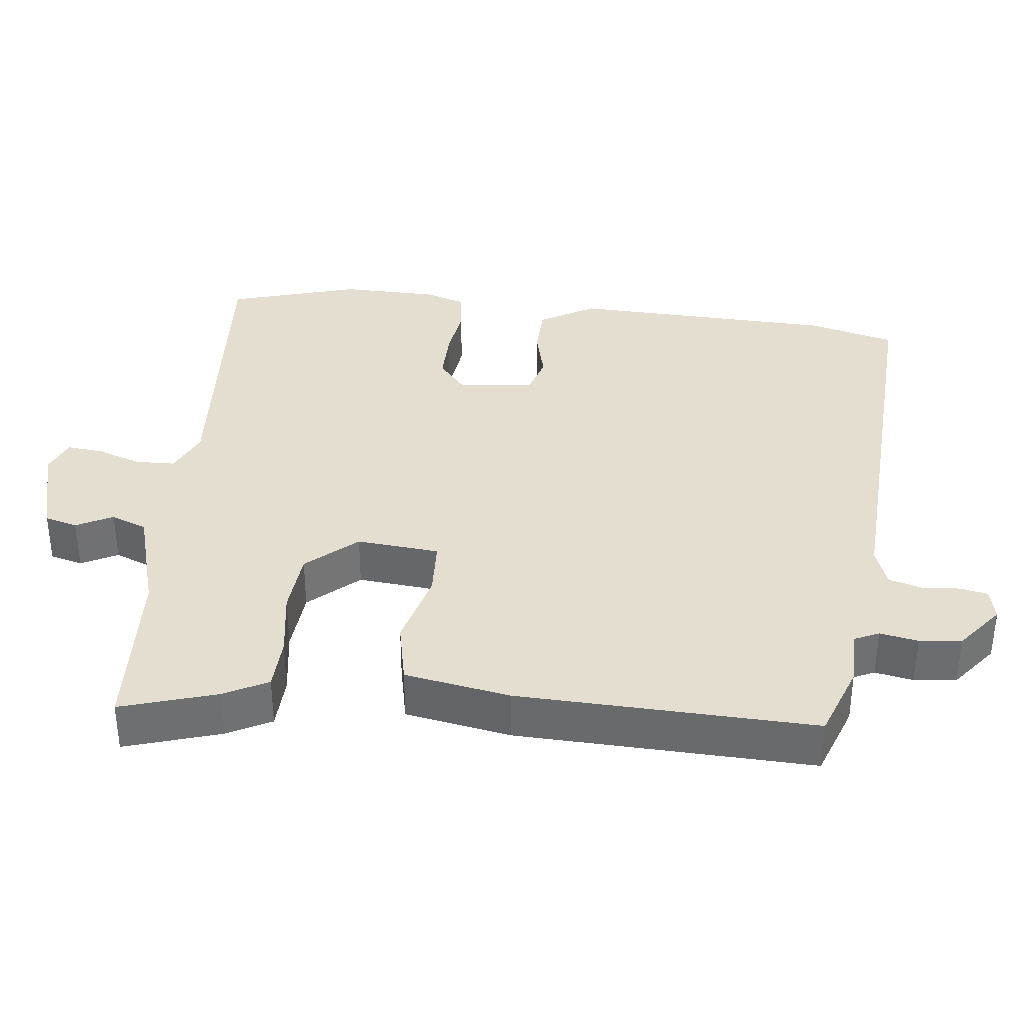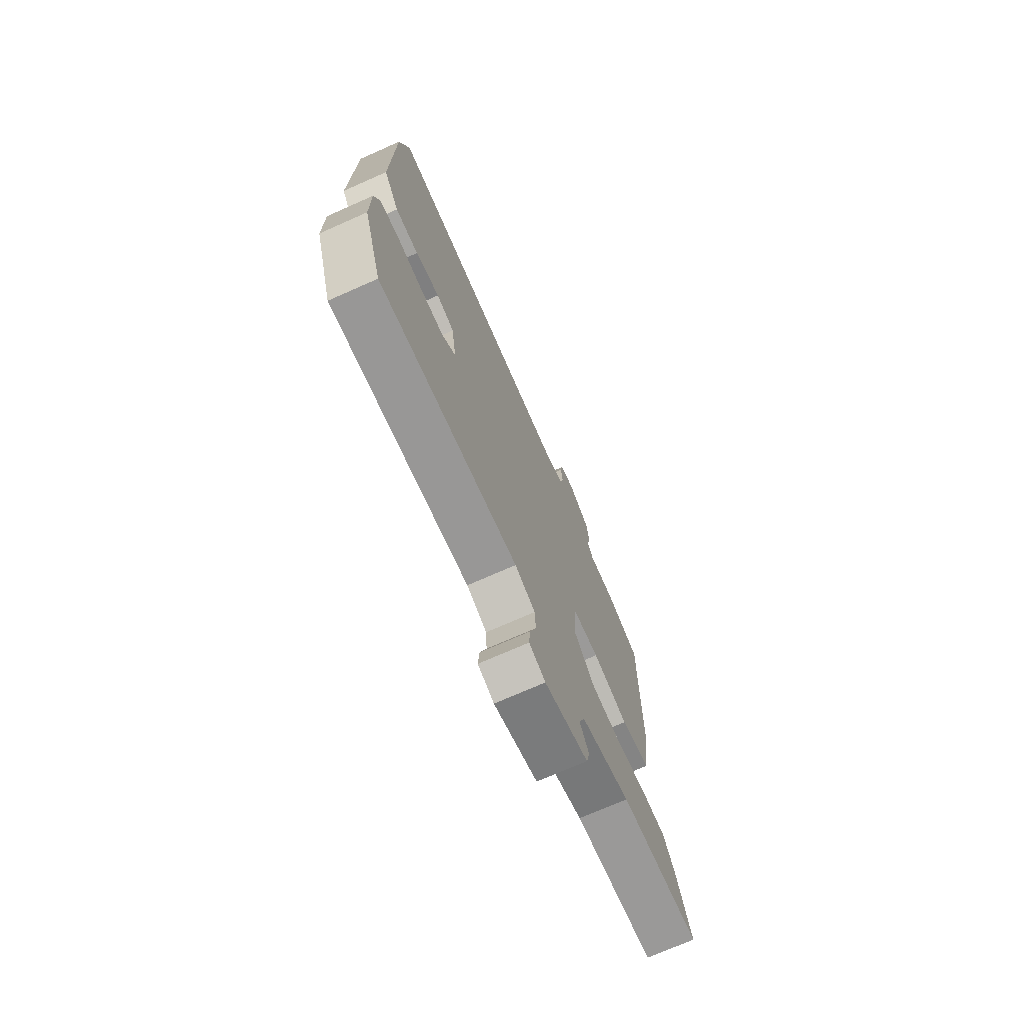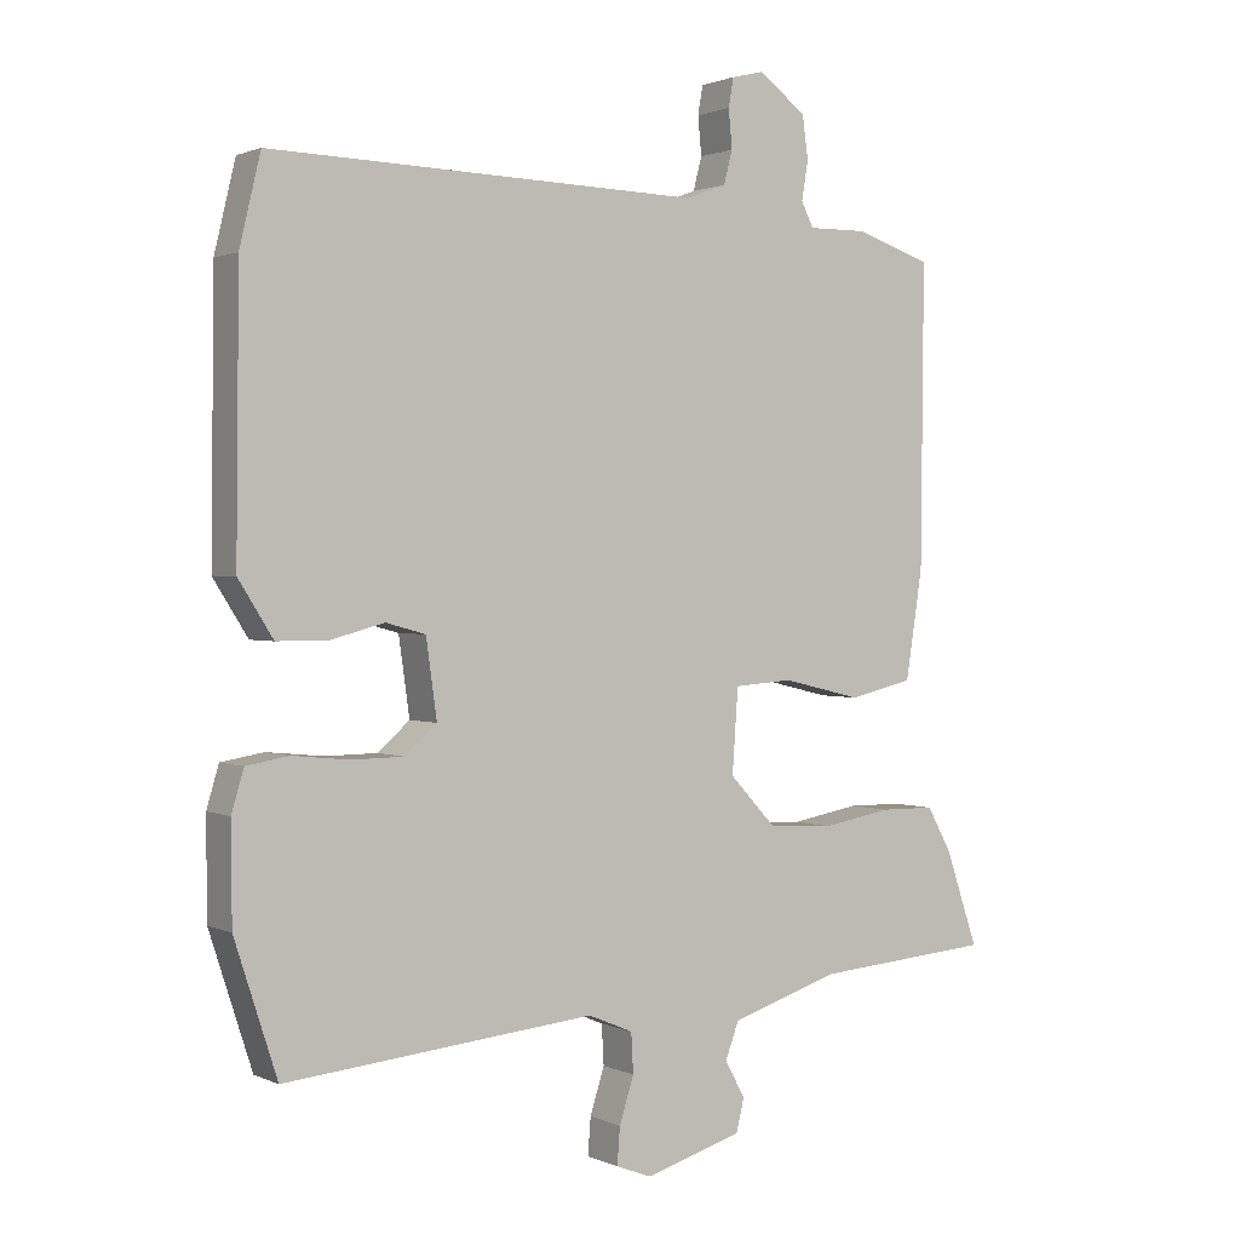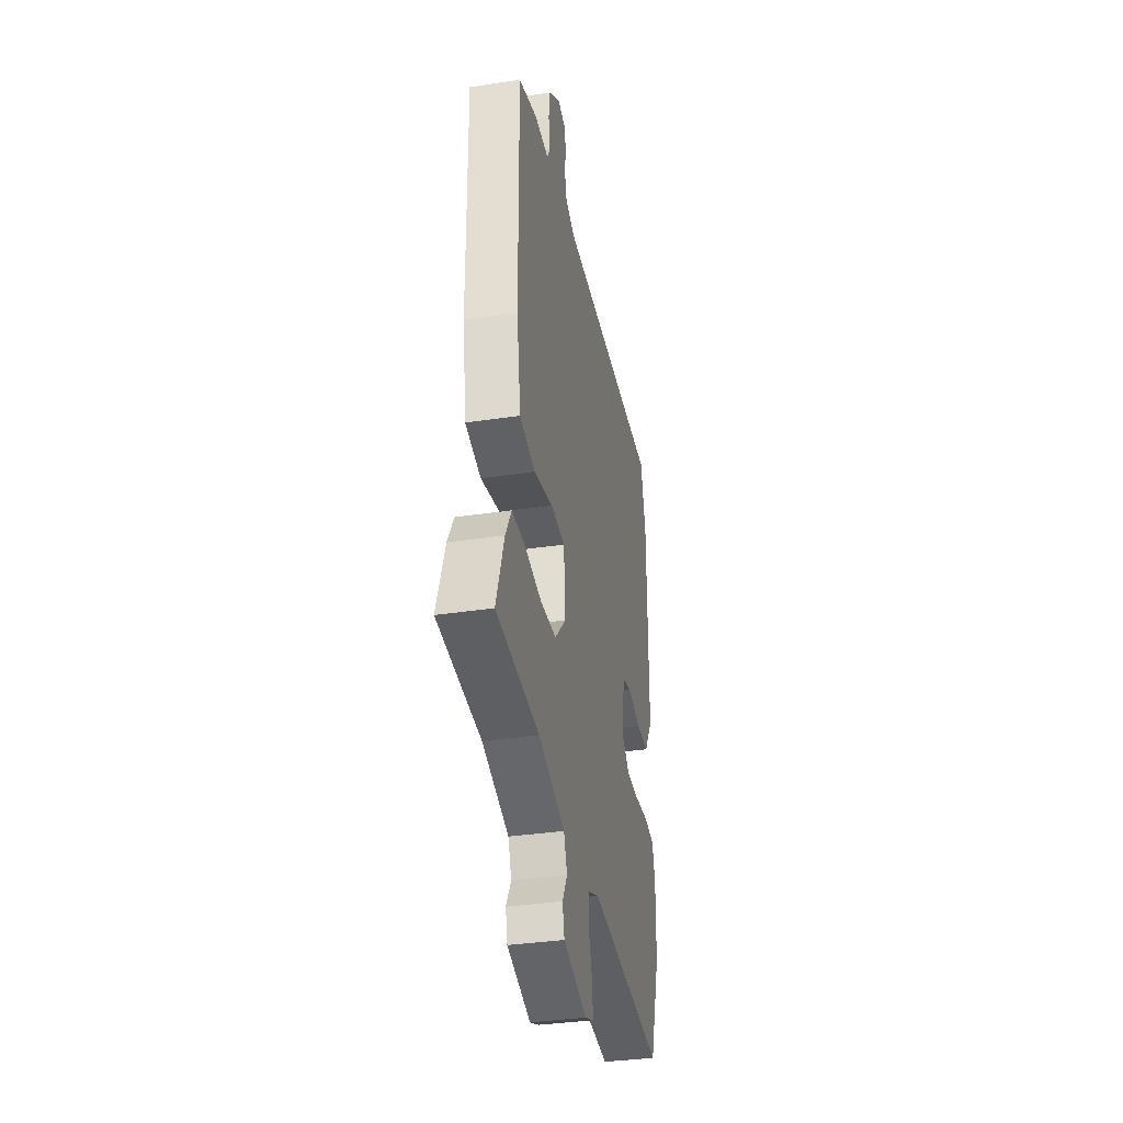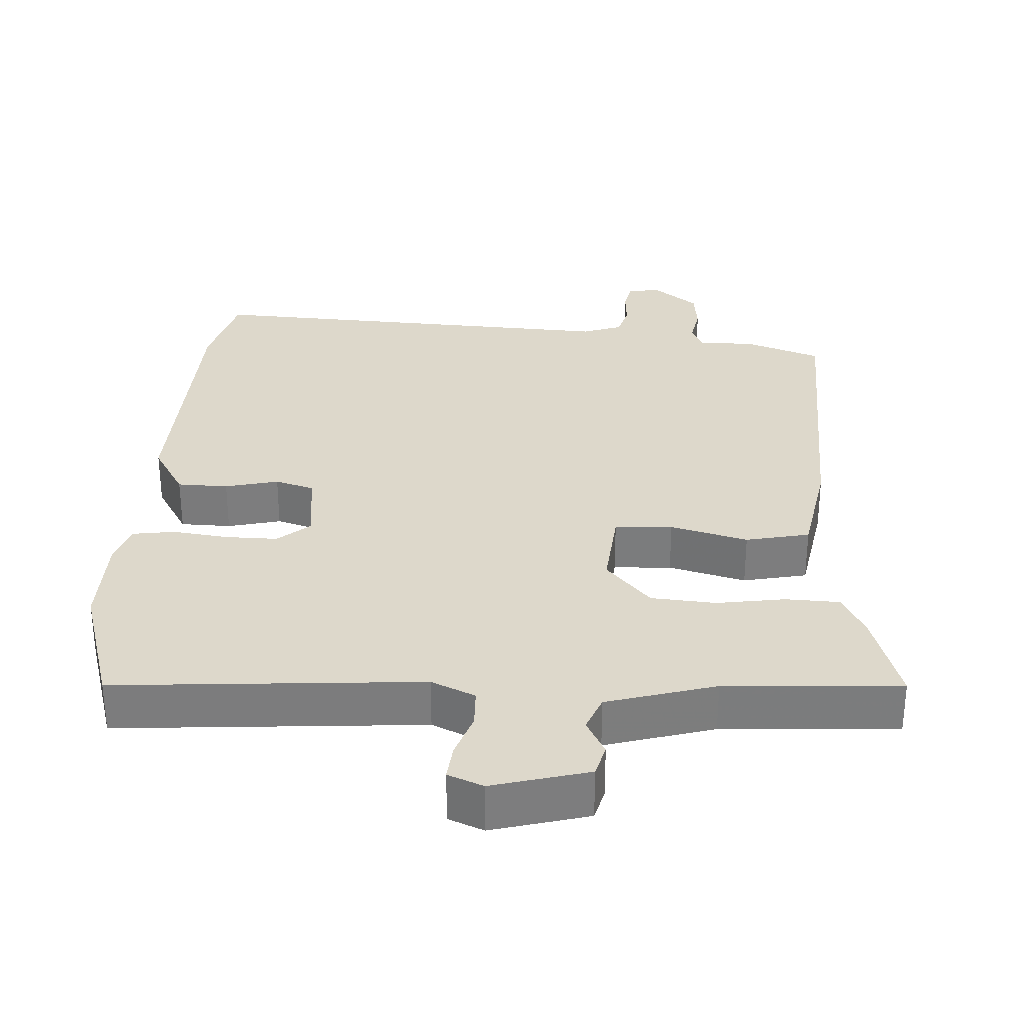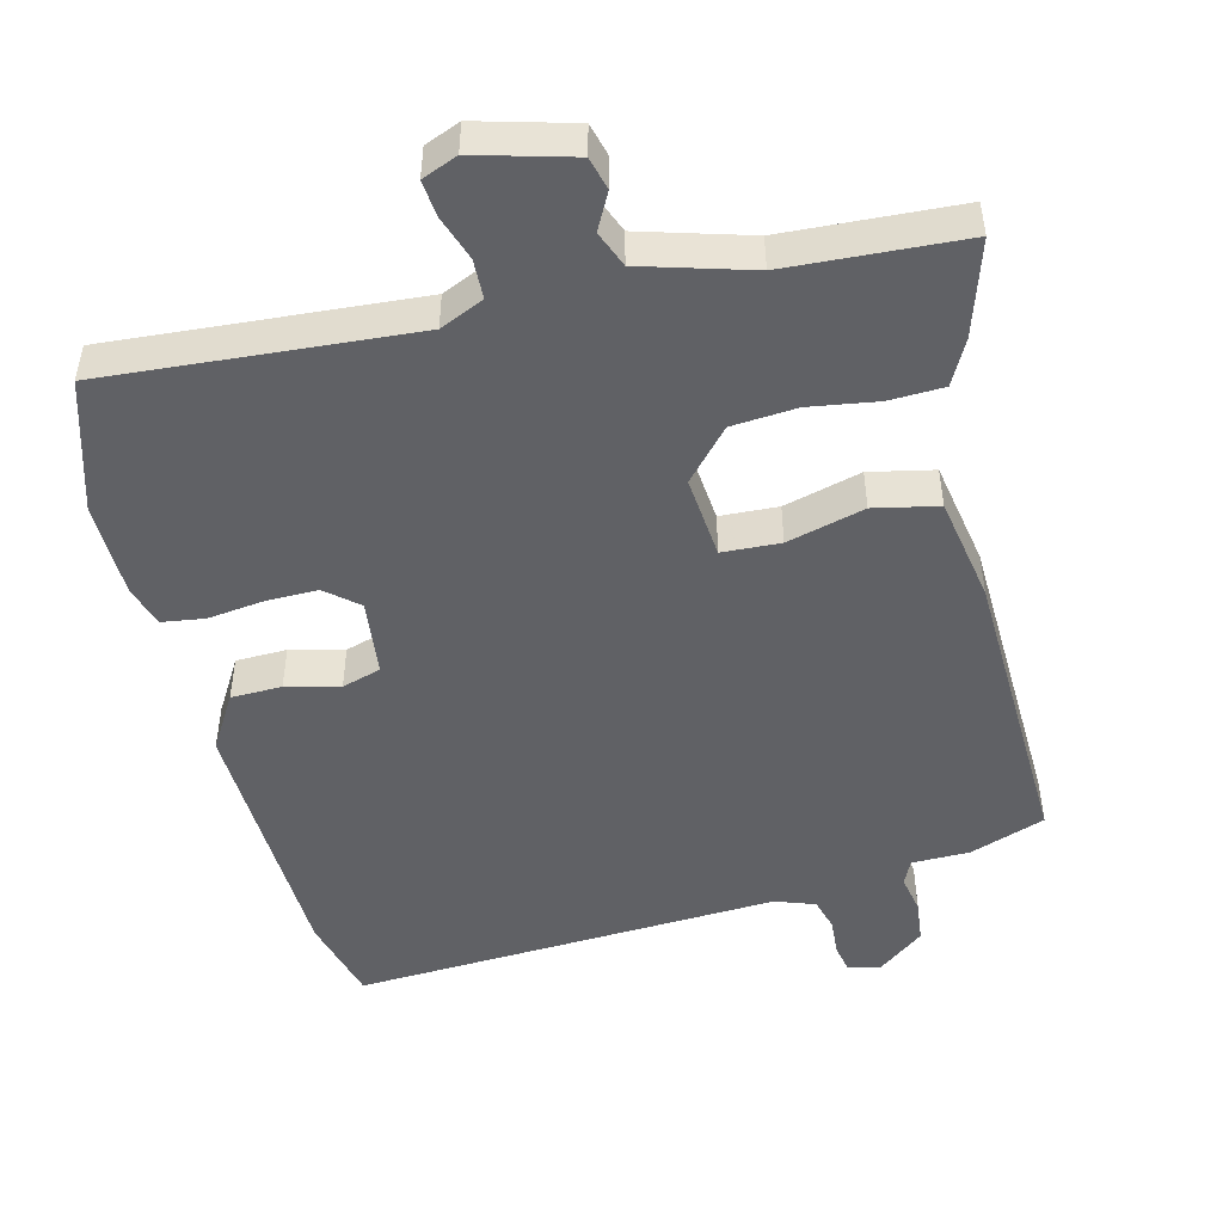
<metadata>
{"format":"obj","ext":"obj","renderer":"f3d","projection":"perspective","resolution":1024,"background":"white","views":[{"elev":35.9,"azim":-82.1,"up":"+Y"},{"elev":-73.2,"azim":113.8,"up":"+Z"},{"elev":1.3,"azim":147.4,"up":"+Z"},{"elev":-35.2,"azim":-78.7,"up":"+Z"},{"elev":31.3,"azim":-175.4,"up":"+Y"},{"elev":-48.7,"azim":-164.6,"up":"+Y"}]}
</metadata>
<code>
v -0.574 0.07 -0.488
v -0.529 0.07 -0.356
v -0.495 0.07 -0.295
v -0.419 0.07 -0.294
v -0.324 0.07 -0.311
v -0.233 0.07 -0.306
v -0.169 0.07 -0.238
v -0.177 0.07 -0.122
v -0.258 0.07 -0.116
v -0.367 0.07 -0.142
v -0.456 0.07 -0.121
v -0.479 0.07 0.028
v -0.483 0.07 0.443
v -0.377 0.07 0.478
v -0.296 0.07 0.477
v -0.279 0.07 0.511
v -0.288 0.07 0.565
v -0.28 0.07 0.624
v -0.214 0.07 0.673
v -0.169 0.07 0.662
v -0.162 0.07 0.622
v -0.167 0.07 0.569
v -0.155 0.07 0.523
v -0.1 0.07 0.502
v 0.496 0.07 0.518
v 0.525 0.07 0.396
v 0.529 0.07 0.023
v 0.481 0.07 -0.053
v 0.41 0.07 -0.053
v 0.336 0.07 -0.033
v 0.281 0.07 -0.048
v 0.266 0.07 -0.155
v 0.31 0.07 -0.194
v 0.383 0.07 -0.195
v 0.461 0.07 -0.187
v 0.52 0.07 -0.197
v 0.537 0.07 -0.254
v 0.536 0.07 -0.389
v 0.477 0.07 -0.571
v 0.049 0.07 -0.529
v -0.013 0.07 -0.555
v -0.016 0.07 -0.61
v 0.004 0.07 -0.673
v 0.008 0.07 -0.724
v -0.042 0.07 -0.743
v -0.176 0.07 -0.703
v -0.187 0.07 -0.657
v -0.159 0.07 -0.607
v -0.178 0.07 -0.556
v -0.329 0.07 -0.508
v -0.574 0 -0.488
v -0.529 0 -0.356
v -0.495 0 -0.295
v -0.419 0 -0.294
v -0.324 0 -0.311
v -0.233 0 -0.306
v -0.169 0 -0.238
v -0.177 0 -0.122
v -0.258 0 -0.116
v -0.367 0 -0.142
v -0.456 0 -0.121
v -0.479 0 0.028
v -0.483 0 0.443
v -0.377 0 0.478
v -0.296 0 0.477
v -0.279 0 0.511
v -0.288 0 0.565
v -0.28 0 0.624
v -0.214 0 0.673
v -0.169 0 0.662
v -0.162 0 0.622
v -0.167 0 0.569
v -0.155 0 0.523
v -0.1 0 0.502
v 0.496 0 0.518
v 0.525 0 0.396
v 0.529 0 0.023
v 0.481 0 -0.053
v 0.41 0 -0.053
v 0.336 0 -0.033
v 0.281 0 -0.048
v 0.266 0 -0.155
v 0.31 0 -0.194
v 0.383 0 -0.195
v 0.461 0 -0.187
v 0.52 0 -0.197
v 0.537 0 -0.254
v 0.536 0 -0.389
v 0.477 0 -0.571
v 0.049 0 -0.529
v -0.013 0 -0.555
v -0.016 0 -0.61
v 0.004 0 -0.673
v 0.008 0 -0.724
v -0.042 0 -0.743
v -0.176 0 -0.703
v -0.187 0 -0.657
v -0.159 0 -0.607
v -0.178 0 -0.556
v -0.329 0 -0.508
f 46 47 48
f 45 46 48
f 44 45 48
f 43 44 48
f 42 43 48
f 41 42 48 49
f 40 41 49 50
f 38 39 40
f 37 38 40
f 36 37 40
f 35 36 40
f 34 35 40
f 40 50 1
f 34 40 1
f 33 34 1
f 28 29 30
f 27 28 30
f 26 27 30
f 25 26 30
f 24 25 30
f 23 24 30 31
f 20 21 22
f 19 20 22
f 18 19 22
f 17 18 22
f 16 17 22
f 15 16 22 23
f 13 14 15
f 12 13 15
f 11 12 15
f 10 11 15
f 9 10 15
f 15 23 31
f 9 15 31
f 8 9 31
f 3 4 5
f 2 3 5
f 1 2 5
f 1 5 6
f 32 33 1 6
f 7 8 31 32
f 6 7 32
f 98 97 96
f 98 96 95
f 98 95 94
f 98 94 93
f 98 93 92
f 99 98 92 91
f 100 99 91 90
f 90 89 88
f 90 88 87
f 90 87 86
f 90 86 85
f 90 85 84
f 51 100 90
f 51 90 84
f 51 84 83
f 80 79 78
f 80 78 77
f 80 77 76
f 80 76 75
f 80 75 74
f 81 80 74 73
f 72 71 70
f 72 70 69
f 72 69 68
f 72 68 67
f 72 67 66
f 73 72 66 65
f 65 64 63
f 65 63 62
f 65 62 61
f 65 61 60
f 65 60 59
f 81 73 65
f 81 65 59
f 81 59 58
f 55 54 53
f 55 53 52
f 55 52 51
f 56 55 51
f 56 51 83 82
f 82 81 58 57
f 82 57 56
f 1 51 52 2
f 2 52 53 3
f 3 53 54 4
f 4 54 55 5
f 5 55 56 6
f 6 56 57 7
f 7 57 58 8
f 8 58 59 9
f 9 59 60 10
f 10 60 61 11
f 11 61 62 12
f 12 62 63 13
f 13 63 64 14
f 14 64 65 15
f 15 65 66 16
f 16 66 67 17
f 17 67 68 18
f 18 68 69 19
f 19 69 70 20
f 20 70 71 21
f 21 71 72 22
f 22 72 73 23
f 23 73 74 24
f 24 74 75 25
f 25 75 76 26
f 26 76 77 27
f 27 77 78 28
f 28 78 79 29
f 29 79 80 30
f 30 80 81 31
f 31 81 82 32
f 32 82 83 33
f 33 83 84 34
f 34 84 85 35
f 35 85 86 36
f 36 86 87 37
f 37 87 88 38
f 38 88 89 39
f 39 89 90 40
f 40 90 91 41
f 41 91 92 42
f 42 92 93 43
f 43 93 94 44
f 44 94 95 45
f 45 95 96 46
f 46 96 97 47
f 47 97 98 48
f 48 98 99 49
f 49 99 100 50
f 50 100 51 1

</code>
